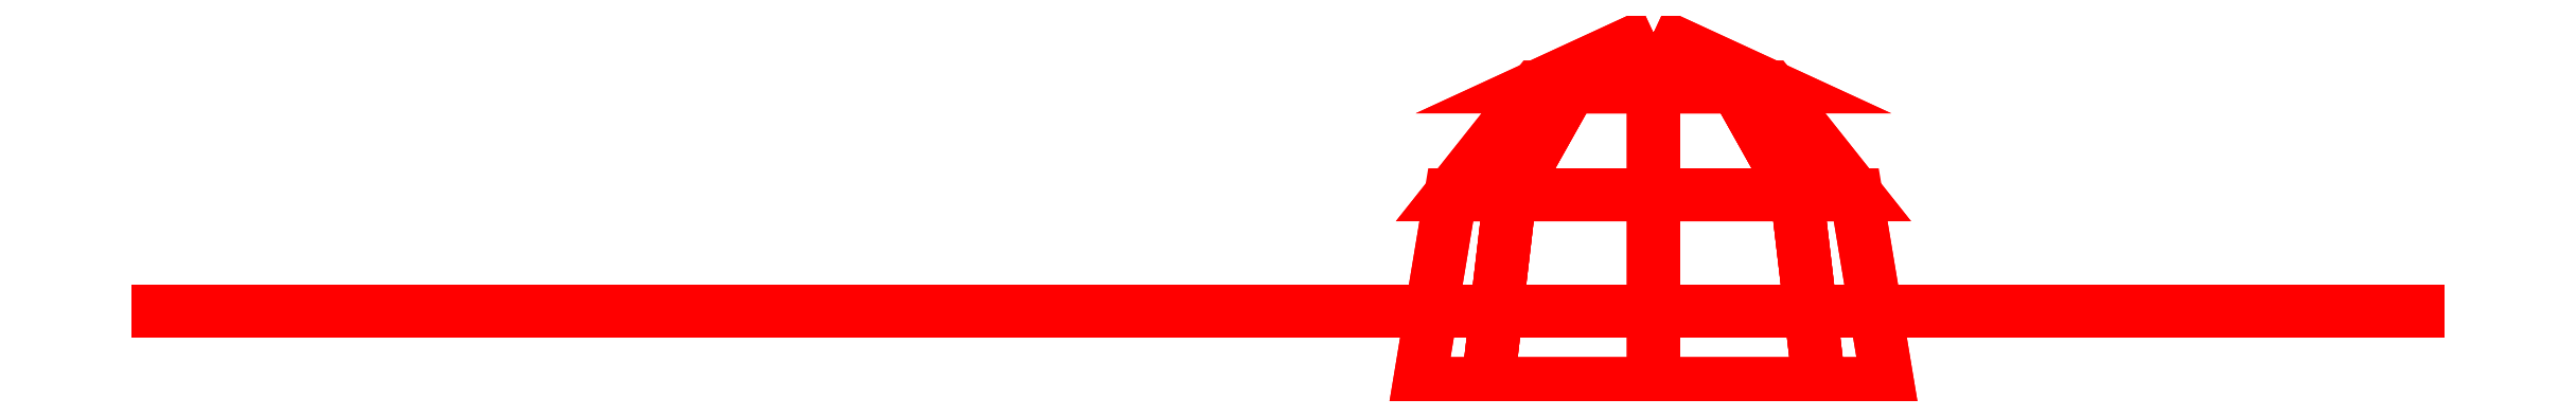
<metadata>
{"format":"dxf","ext":"dxf","renderer":"ezdxf+matplotlib","layout":"modelspace","background":"white","min_lineweight":24,"dpi":150}
</metadata>
<code>
0
SECTION
2
ENTITIES
0
3DFACE
8
PROP
10
0
20
5.75
30
3e-16
11
-0.13
21
5.69
31
3e-16
12
-0.09192
22
5.69
32
0.09192
13
0
23
5.75
33
3e-16
0
3DFACE
8
PROP
10
-0.13
20
5.69
30
3e-16
11
-0.2252
21
5.57
31
3e-16
12
-0.1592
22
5.57
32
0.1592
13
-0.09192
23
5.69
33
0.09192
0
3DFACE
8
PROP
10
-0.2252
20
5.57
30
3e-16
11
-0.26
21
5.36
31
3e-16
12
-0.1838
22
5.36
32
0.1838
13
-0.1592
23
5.57
33
0.1592
0
3DFACE
8
PROP
10
0
20
5.75
30
3e-16
11
-0.09192
21
5.69
31
0.09192
12
4e-16
22
5.69
32
0.13
13
0
23
5.75
33
3e-16
0
3DFACE
8
PROP
10
-0.09192
20
5.69
30
0.09192
11
-0.1592
21
5.57
31
0.1592
12
4e-16
22
5.57
32
0.2252
13
4e-16
23
5.69
33
0.13
0
3DFACE
8
PROP
10
-0.1592
20
5.57
30
0.1592
11
-0.1838
21
5.36
31
0.1838
12
4e-16
22
5.36
32
0.26
13
4e-16
23
5.57
33
0.2252
0
3DFACE
8
PROP
10
0
20
5.75
30
3e-16
11
4e-16
21
5.69
31
0.13
12
0.09192
22
5.69
32
0.09192
13
0
23
5.75
33
3e-16
0
3DFACE
8
PROP
10
4e-16
20
5.69
30
0.13
11
4e-16
21
5.57
31
0.2252
12
0.1592
22
5.57
32
0.1592
13
0.09192
23
5.69
33
0.09192
0
3DFACE
8
PROP
10
4e-16
20
5.57
30
0.2252
11
4e-16
21
5.36
31
0.26
12
0.1838
22
5.36
32
0.1838
13
0.1592
23
5.57
33
0.1592
0
3DFACE
8
PROP
10
0
20
5.75
30
3e-16
11
0.09192
21
5.69
31
0.09192
12
0.13
22
5.69
32
-1e-16
13
0
23
5.75
33
3e-16
0
3DFACE
8
PROP
10
0.09192
20
5.69
30
0.09192
11
0.1592
21
5.57
31
0.1592
12
0.2252
22
5.57
32
-1e-16
13
0.13
23
5.69
33
-1e-16
0
3DFACE
8
PROP
10
0.1592
20
5.57
30
0.1592
11
0.1838
21
5.36
31
0.1838
12
0.26
22
5.36
32
-1e-16
13
0.2252
23
5.57
33
-1e-16
0
3DFACE
8
PROP
10
0
20
5.75
30
3e-16
11
0.13
21
5.69
31
-1e-16
12
0.09192
22
5.69
32
-0.09192
13
0
23
5.75
33
3e-16
0
3DFACE
8
PROP
10
0.13
20
5.69
30
-1e-16
11
0.2252
21
5.57
31
-1e-16
12
0.1592
22
5.57
32
-0.1592
13
0.09192
23
5.69
33
-0.09192
0
3DFACE
8
PROP
10
0.2252
20
5.57
30
-1e-16
11
0.26
21
5.36
31
-1e-16
12
0.1838
22
5.36
32
-0.1838
13
0.1592
23
5.57
33
-0.1592
0
3DFACE
8
PROP
10
0
20
5.75
30
3e-16
11
0.09192
21
5.69
31
-0.09192
12
0
22
5.69
32
-0.13
13
0
23
5.75
33
3e-16
0
3DFACE
8
PROP
10
0.09192
20
5.69
30
-0.09192
11
0.1592
21
5.57
31
-0.1592
12
0
22
5.57
32
-0.2252
13
0
23
5.69
33
-0.13
0
3DFACE
8
PROP
10
0.1592
20
5.57
30
-0.1592
11
0.1838
21
5.36
31
-0.1838
12
0
22
5.36
32
-0.26
13
0
23
5.57
33
-0.2252
0
3DFACE
8
PROP
10
0
20
5.75
30
3e-16
11
0
21
5.69
31
-0.13
12
-0.09192
22
5.69
32
-0.09192
13
0
23
5.75
33
3e-16
0
3DFACE
8
PROP
10
0
20
5.69
30
-0.13
11
0
21
5.57
31
-0.2252
12
-0.1592
22
5.57
32
-0.1592
13
-0.09192
23
5.69
33
-0.09192
0
3DFACE
8
PROP
10
0
20
5.57
30
-0.2252
11
0
21
5.36
31
-0.26
12
-0.1838
22
5.36
32
-0.1838
13
-0.1592
23
5.57
33
-0.1592
0
3DFACE
8
PROP
10
0
20
5.75
30
3e-16
11
-0.09192
21
5.69
31
-0.09192
12
-0.13
22
5.69
32
3e-16
13
0
23
5.75
33
3e-16
0
3DFACE
8
PROP
10
-0.09192
20
5.69
30
-0.09192
11
-0.1592
21
5.57
31
-0.1592
12
-0.2252
22
5.57
32
3e-16
13
-0.13
23
5.69
33
3e-16
0
3DFACE
8
PROP
10
-0.1592
20
5.57
30
-0.1592
11
-0.1838
21
5.36
31
-0.1838
12
-0.26
22
5.36
32
3e-16
13
-0.2252
23
5.57
33
3e-16
0
3DFACE
8
PROP
10
-0.53
20
5.44
30
-0.1
11
6.7e-15
21
5.44
31
-0.05
12
6.7e-15
22
5.44
32
0.04
13
-0.53
23
5.44
33
0.12
0
3DFACE
8
PROP
10
-0.53
20
5.44
30
0.12
11
6.7e-15
21
5.44
31
0.04
12
6.7e-15
22
5.44
32
-0.05
13
-0.53
23
5.44
33
-0.1
0
3DFACE
8
PROP
10
-0.74
20
5.44
30
-0.11
11
-0.53
21
5.44
31
-0.1
12
-0.53
22
5.44
32
0.12
13
-0.74
23
5.44
33
0.15
0
3DFACE
8
PROP
10
-0.74
20
5.44
30
0.15
11
-0.53
21
5.44
31
0.12
12
-0.53
22
5.44
32
-0.1
13
-0.74
23
5.44
33
-0.11
0
3DFACE
8
PROP
10
-1.03
20
5.44
30
0.15
11
-0.74
21
5.44
31
0.15
12
-0.74
22
5.44
32
-0.11
13
-1.03
23
5.44
33
-0.1
0
3DFACE
8
PROP
10
-1.03
20
5.44
30
-0.1
11
-0.74
21
5.44
31
-0.11
12
-0.74
22
5.44
32
0.15
13
-1.03
23
5.44
33
0.15
0
3DFACE
8
PROP
10
-1.32
20
5.44
30
-0.08
11
-1.03
21
5.44
31
-0.1
12
-1.03
22
5.44
32
0.15
13
-1.32
23
5.44
33
0.12
0
3DFACE
8
PROP
10
-1.32
20
5.44
30
0.12
11
-1.03
21
5.44
31
0.15
12
-1.03
22
5.44
32
-0.1
13
-1.32
23
5.44
33
-0.08
0
3DFACE
8
PROP
10
-1.67
20
5.44
30
0.05
11
-1.32
21
5.44
31
0.12
12
-1.32
22
5.44
32
-0.08
13
-1.67
23
5.44
33
-0.04
0
3DFACE
8
PROP
10
-1.67
20
5.44
30
-0.04
11
-1.32
21
5.44
31
-0.08
12
-1.32
22
5.44
32
0.12
13
-1.67
23
5.44
33
0.05
0
3DFACE
8
PROP
10
-1.69
20
5.44
30
-0.03
11
-1.67
21
5.44
31
-0.04
12
-1.67
22
5.44
32
0.05
13
-1.69
23
5.44
33
0.02
0
3DFACE
8
PROP
10
-1.69
20
5.44
30
0.02
11
-1.67
21
5.44
31
0.05
12
-1.67
22
5.44
32
-0.04
13
-1.69
23
5.44
33
-0.03
0
3DFACE
8
PROP
10
0.871
20
5.44
30
-1.449
11
0.8696
21
5.44
31
-1.426
12
0.7917
22
5.44
32
-1.471
13
0.8277
23
5.44
33
-1.474
0
3DFACE
8
PROP
10
0.8277
20
5.44
30
-1.474
11
0.7917
21
5.44
31
-1.471
12
0.8696
22
5.44
32
-1.426
13
0.871
23
5.44
33
-1.449
0
3DFACE
8
PROP
10
0.7917
20
5.44
30
-1.471
11
0.5561
21
5.44
31
-1.203
12
0.7293
22
5.44
32
-1.103
13
0.8696
23
5.44
33
-1.426
0
3DFACE
8
PROP
10
0.8696
20
5.44
30
-1.426
11
0.7293
21
5.44
31
-1.103
12
0.5561
22
5.44
32
-1.203
13
0.7917
23
5.44
33
-1.471
0
3DFACE
8
PROP
10
0.5561
20
5.44
30
-1.203
11
0.3851
21
5.44
31
-0.967
12
0.6016
22
5.44
32
-0.842
13
0.7293
23
5.44
33
-1.103
0
3DFACE
8
PROP
10
0.7293
20
5.44
30
-1.103
11
0.6016
21
5.44
31
-0.842
12
0.3851
22
5.44
32
-0.967
13
0.5561
23
5.44
33
-1.203
0
3DFACE
8
PROP
10
0.6016
20
5.44
30
-0.842
11
0.4653
21
5.44
31
-0.5859
12
0.2401
22
5.44
32
-0.7159
13
0.3851
23
5.44
33
-0.967
0
3DFACE
8
PROP
10
0.3851
20
5.44
30
-0.967
11
0.2401
21
5.44
31
-0.7159
12
0.4653
22
5.44
32
-0.5859
13
0.6016
23
5.44
33
-0.842
0
3DFACE
8
PROP
10
0.2401
20
5.44
30
-0.7159
11
0.1611
21
5.44
31
-0.519
12
0.3516
22
5.44
32
-0.409
13
0.4653
23
5.44
33
-0.5859
0
3DFACE
8
PROP
10
0.4653
20
5.44
30
-0.5859
11
0.3516
21
5.44
31
-0.409
12
0.1611
22
5.44
32
-0.519
13
0.2401
23
5.44
33
-0.7159
0
3DFACE
8
PROP
10
0.1611
20
5.44
30
-0.519
11
-0.03464
21
5.44
31
-0.02
12
0.0433
22
5.44
32
0.025
13
0.3516
23
5.44
33
-0.409
0
3DFACE
8
PROP
10
0.3516
20
5.44
30
-0.409
11
0.0433
21
5.44
31
0.025
12
-0.03464
22
5.44
32
-0.02
13
0.1611
23
5.44
33
-0.519
0
3DFACE
8
PROP
10
0.819
20
5.44
30
1.479
11
0.8004
21
5.44
31
1.466
12
0.8783
22
5.44
32
1.421
13
0.8623
23
5.44
33
1.454
0
3DFACE
8
PROP
10
0.8623
20
5.44
30
1.454
11
0.8783
21
5.44
31
1.421
12
0.8004
22
5.44
32
1.466
13
0.819
23
5.44
33
1.479
0
3DFACE
8
PROP
10
0.8783
20
5.44
30
1.421
11
0.7639
21
5.44
31
1.083
12
0.5907
22
5.44
32
1.183
13
0.8004
23
5.44
33
1.466
0
3DFACE
8
PROP
10
0.8004
20
5.44
30
1.466
11
0.5907
21
5.44
31
1.183
12
0.7639
22
5.44
32
1.083
13
0.8783
23
5.44
33
1.421
0
3DFACE
8
PROP
10
0.7639
20
5.44
30
1.083
11
0.6449
21
5.44
31
0.817
12
0.4284
22
5.44
32
0.942
13
0.5907
23
5.44
33
1.183
0
3DFACE
8
PROP
10
0.5907
20
5.44
30
1.183
11
0.4284
21
5.44
31
0.942
12
0.6449
22
5.44
32
0.817
13
0.7639
23
5.44
33
1.083
0
3DFACE
8
PROP
10
0.4284
20
5.44
30
0.942
11
0.2747
21
5.44
31
0.6959
12
0.4999
22
5.44
32
0.5659
13
0.6449
23
5.44
33
0.817
0
3DFACE
8
PROP
10
0.6449
20
5.44
30
0.817
11
0.4999
21
5.44
31
0.5659
12
0.2747
22
5.44
32
0.6959
13
0.4284
23
5.44
33
0.942
0
3DFACE
8
PROP
10
0.4999
20
5.44
30
0.5659
11
0.3689
21
5.44
31
0.399
12
0.1784
22
5.44
32
0.509
13
0.2747
23
5.44
33
0.6959
0
3DFACE
8
PROP
10
0.2747
20
5.44
30
0.6959
11
0.1784
21
5.44
31
0.509
12
0.3689
22
5.44
32
0.399
13
0.4999
23
5.44
33
0.5659
0
3DFACE
8
PROP
10
0.3689
20
5.44
30
0.399
11
0.03464
21
5.44
31
-0.02
12
-0.0433
22
5.44
32
0.025
13
0.1784
23
5.44
33
0.509
0
3DFACE
8
PROP
10
0.1784
20
5.44
30
0.509
11
-0.0433
21
5.44
31
0.025
12
0.03464
22
5.44
32
-0.02
13
0.3689
23
5.44
33
0.399
0
VIEWPORT
8
0
10
144.7
20
101.2
30
0
40
391.1
41
222.2
68
     2
69
     1
0
VIEWPORT
8
0
10
139.2
20
100.8
30
0
40
222.8
41
161.3
68
     1
69
     2
0
ENDSEC
0
EOF

</code>
